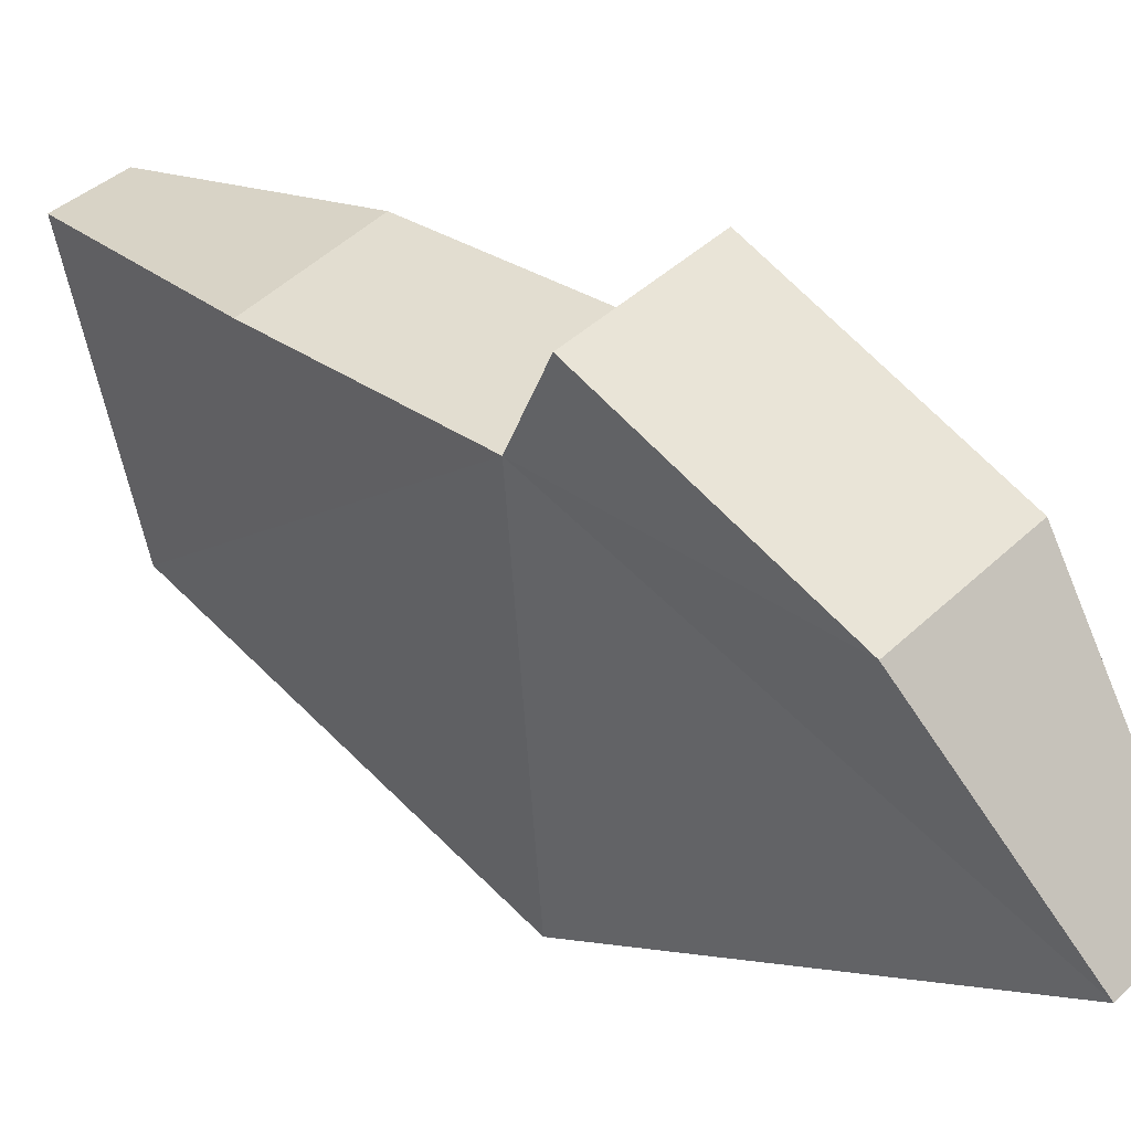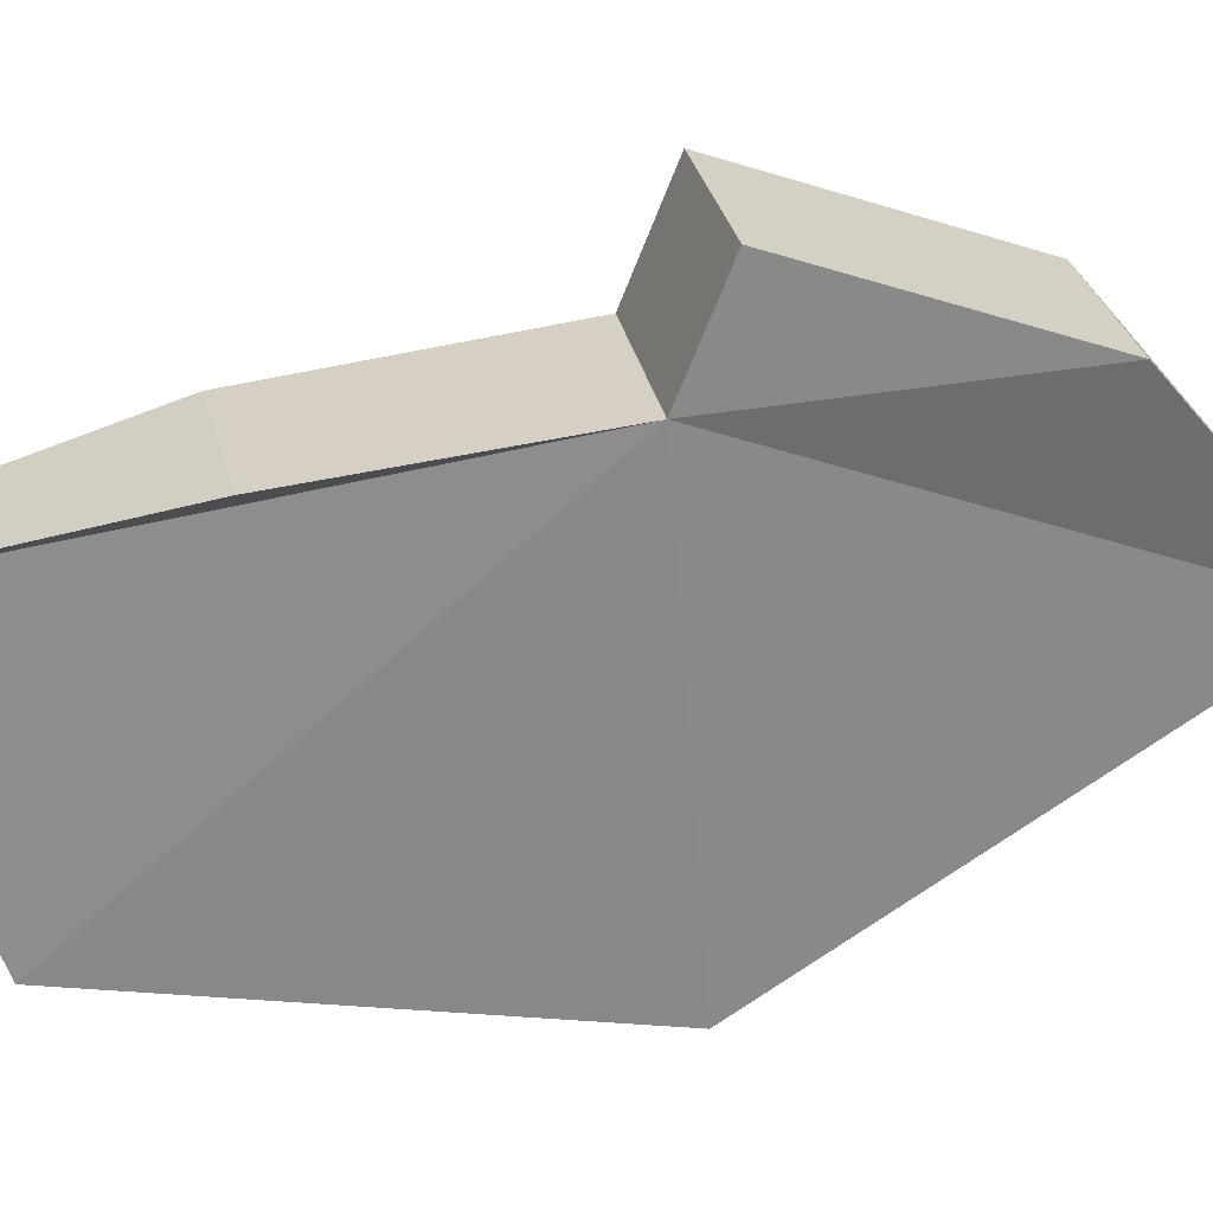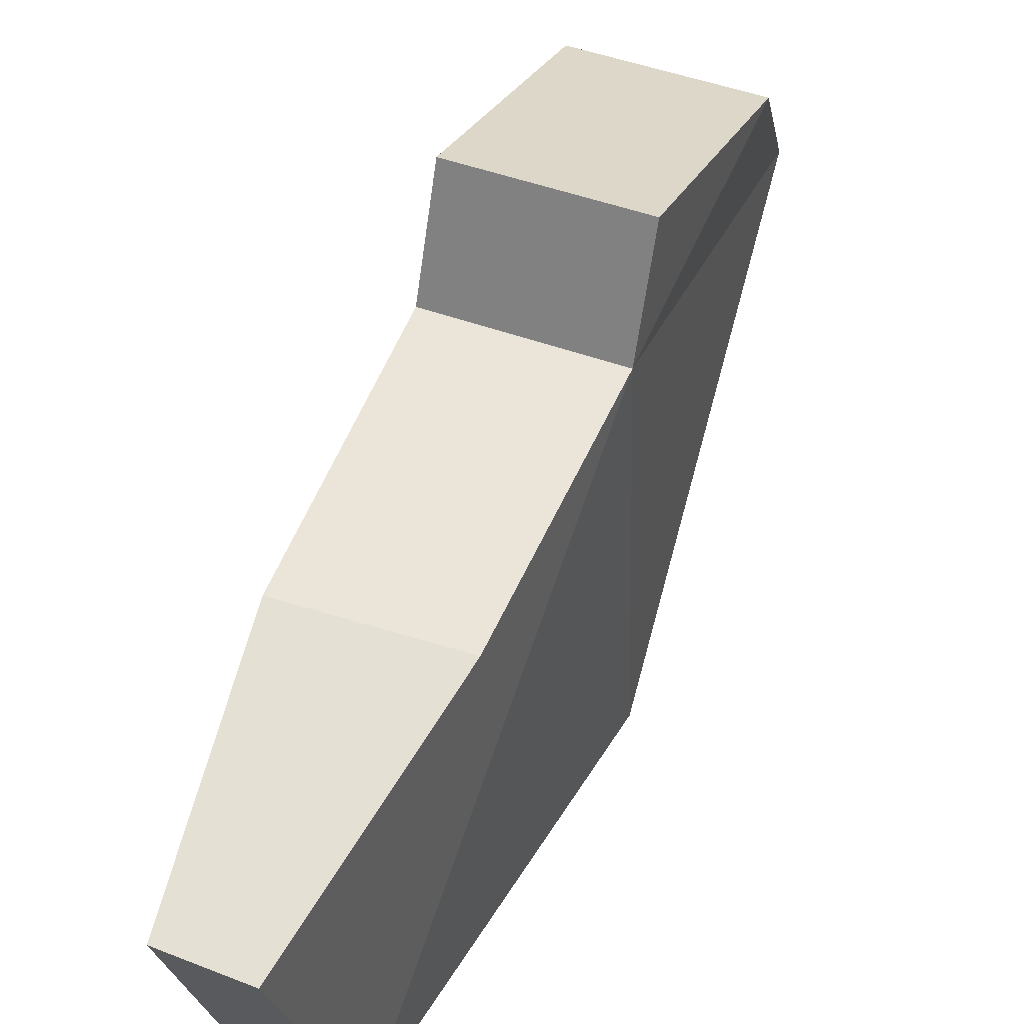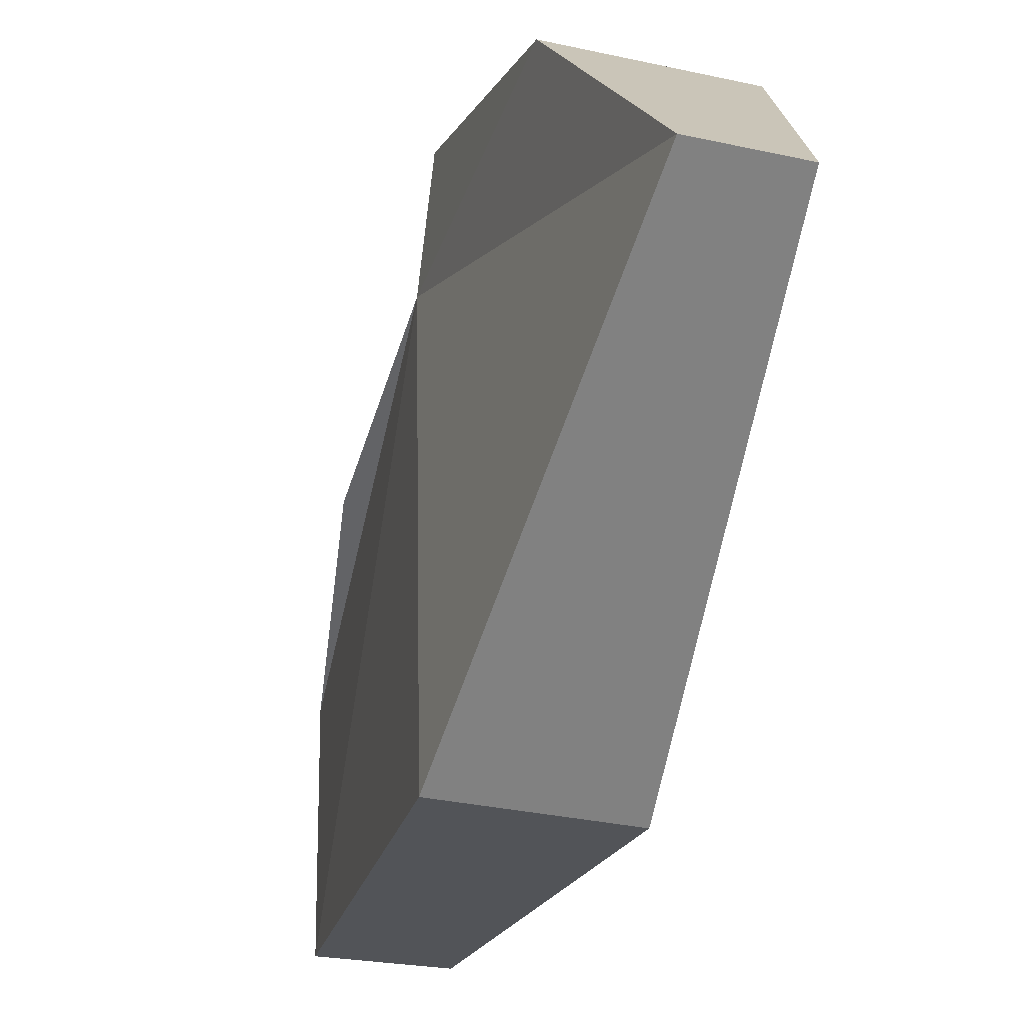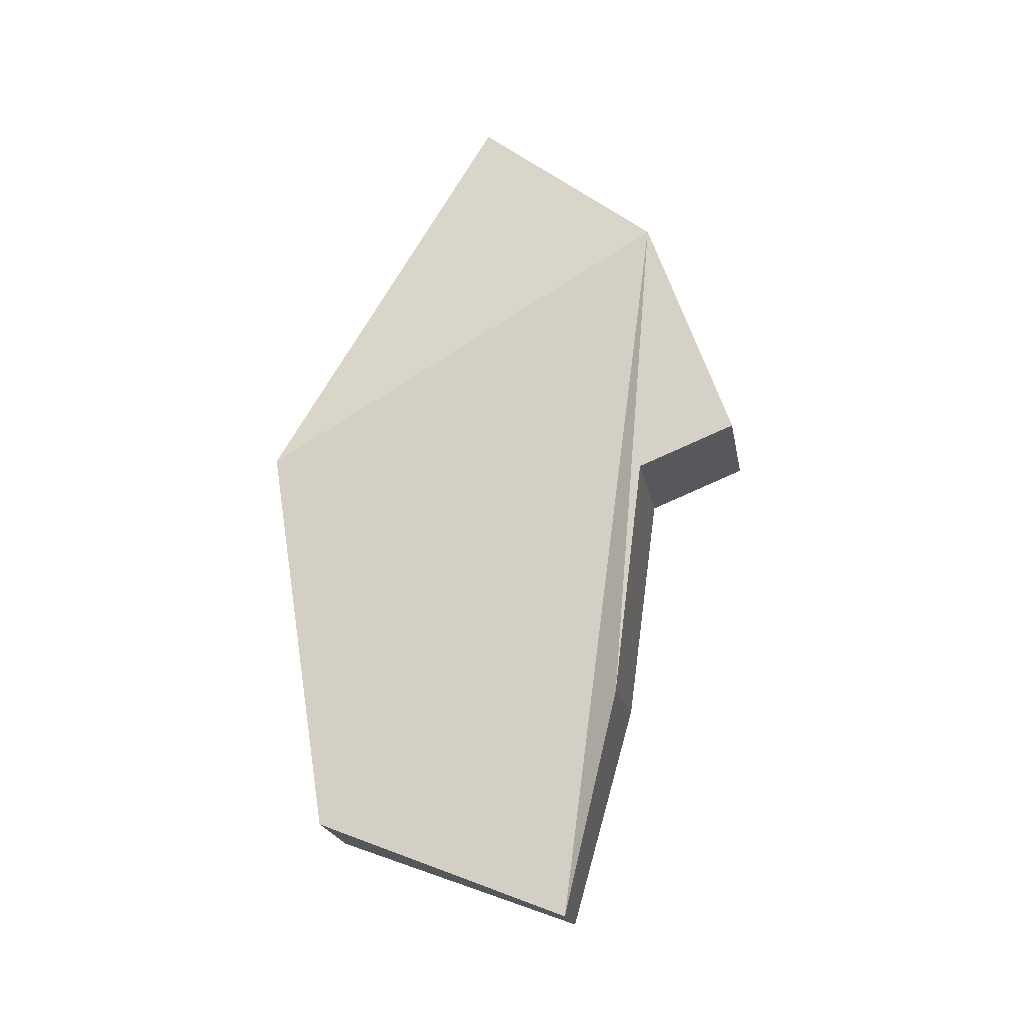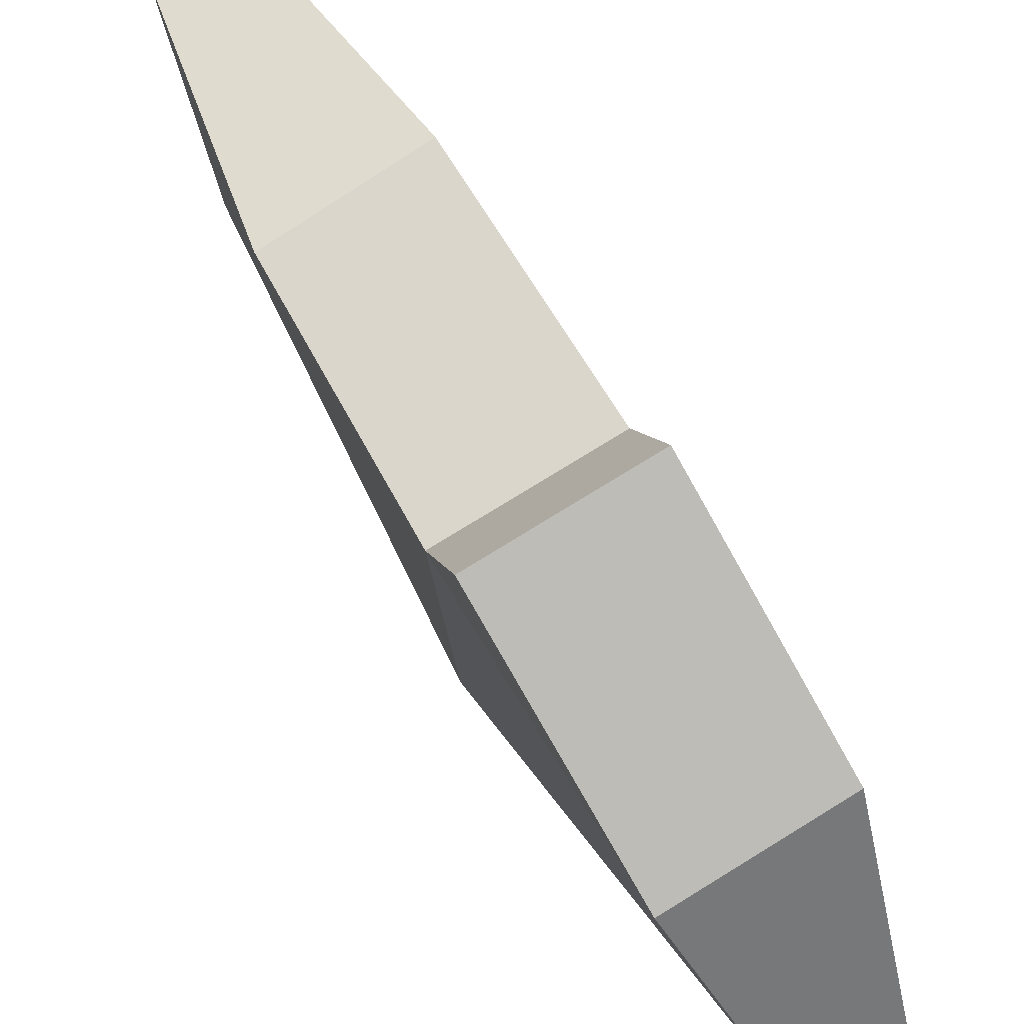
<metadata>
{"format":"obj","ext":"obj","renderer":"f3d","projection":"perspective","resolution":1024,"background":"white","views":[{"elev":43.0,"azim":131.8,"up":"+Z"},{"elev":27.3,"azim":79.6,"up":"+Z"},{"elev":48.3,"azim":22.0,"up":"+Z"},{"elev":-31.2,"azim":162.4,"up":"+Z"},{"elev":-17.3,"azim":-80.0,"up":"+Y"},{"elev":78.3,"azim":148.5,"up":"+Z"}]}
</metadata>
<code>
v  -0.01077 -0.08601 0.02027
v  -0.01077 -0.05023 0.02473
v  -0.01077 -0.04589 -0.03477
v  -0.01077 -0.04435 0.03934
v  -0.01077 -0.009867 0.02683
v  -0.008637 -0.1048 -0.02619
v  -0.006818 -0.1191 0.01159
v  -0.005311 0.0132 -0.000805
v  0.004042 -0.1194 0.01159
v  0.00677 -0.1059 -0.02619
v  0.00732 0.0132 -0.000805
v  0.01042 -0.08512 0.02027
v  0.01187 -0.05023 0.02473
v  0.01187 -0.04589 -0.03477
v  0.01187 -0.04435 0.03934
v  0.01187 -0.009867 0.02683
o hand__2
g hand__2
f 13 12 9
f 13 9 10
f 13 10 14
f 13 14 11
f 13 11 16
f 13 16 15
f 15 16 5 4
f 16 11 8 5
f 11 14 3 8
f 14 10 6 3
f 10 9 7 6
f 9 12 1 7
f 12 13 2 1
f 13 15 4 2
f 5 8 3
f 5 3 6
f 5 6 7
f 5 7 1
f 5 1 2
f 5 2 4

</code>
